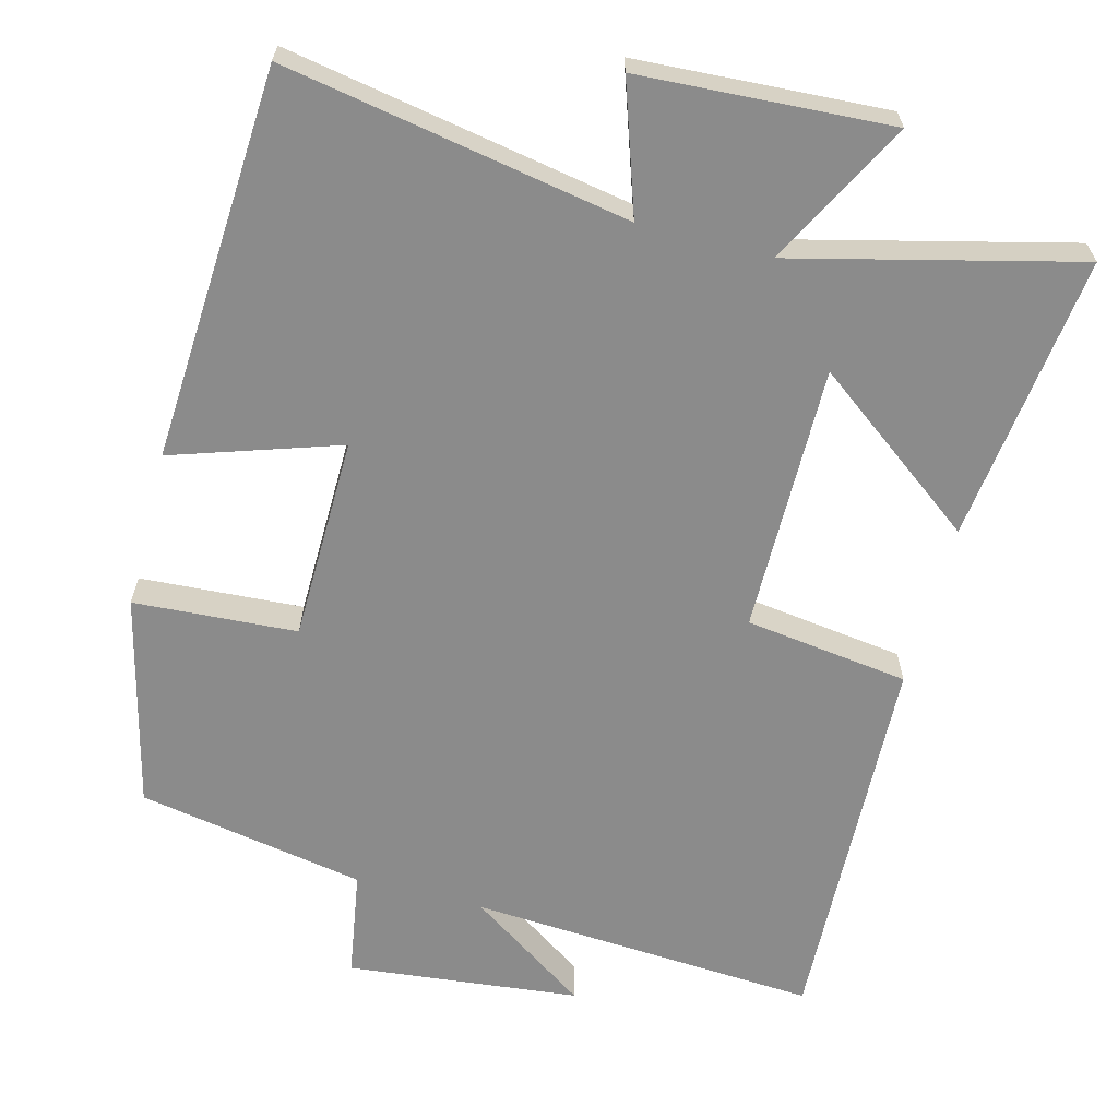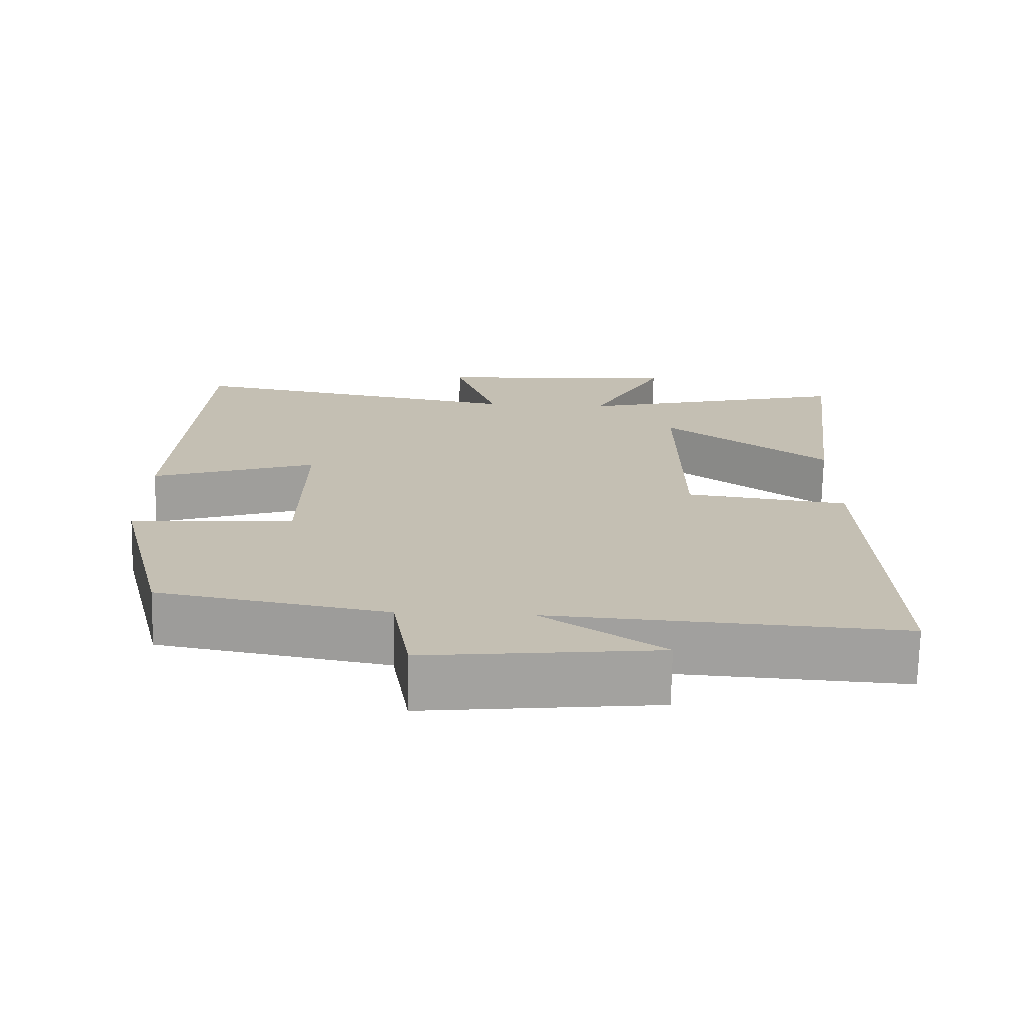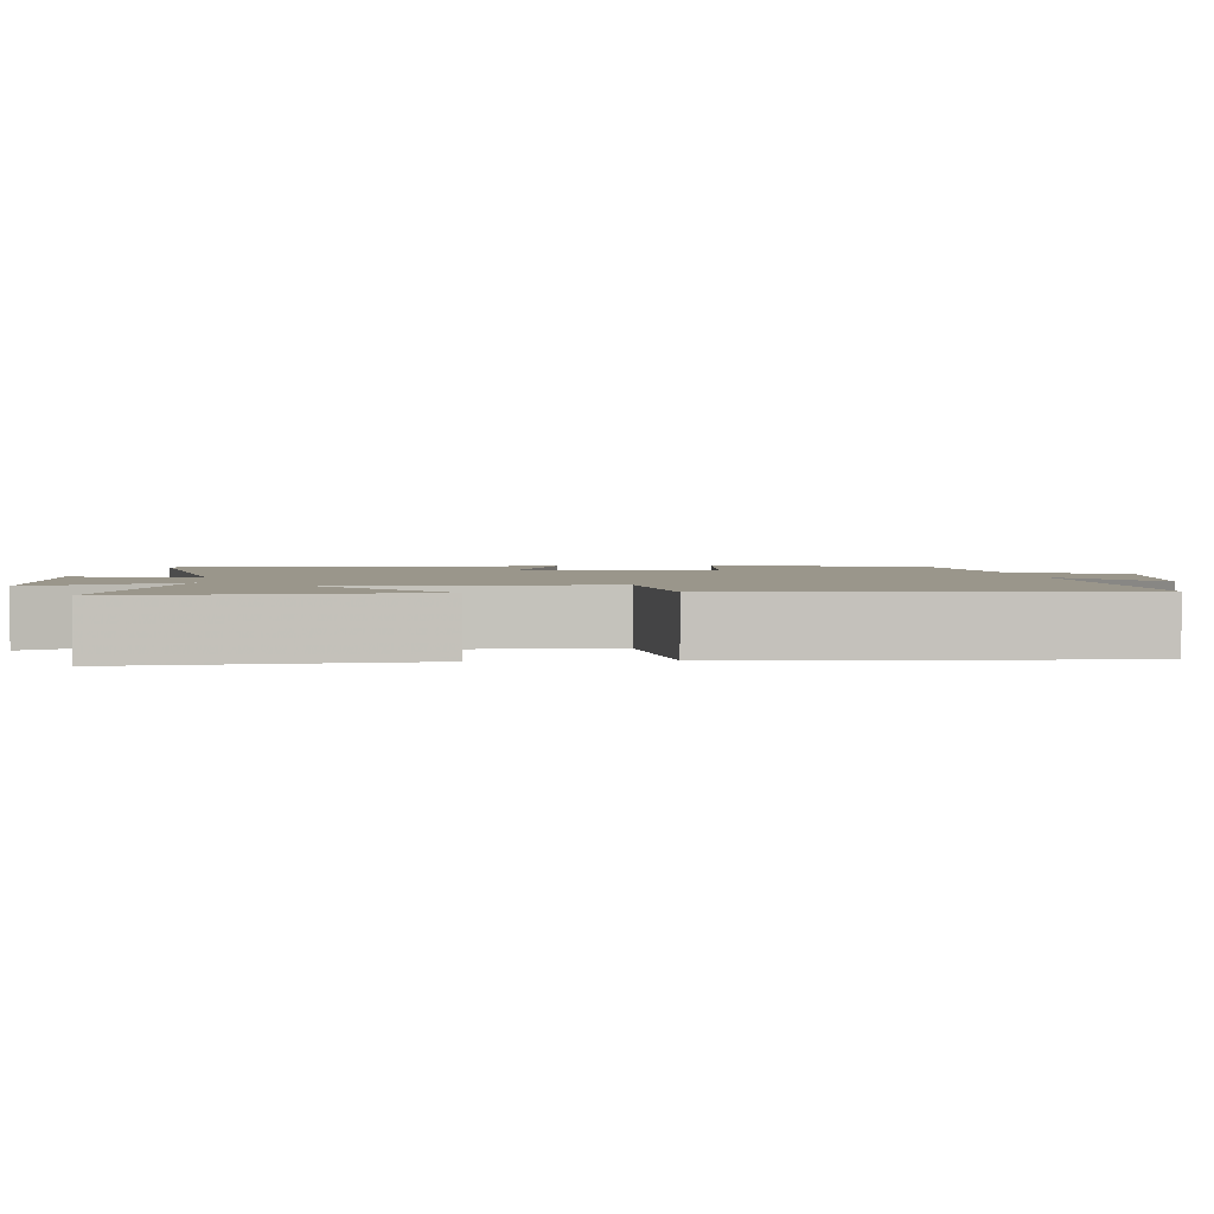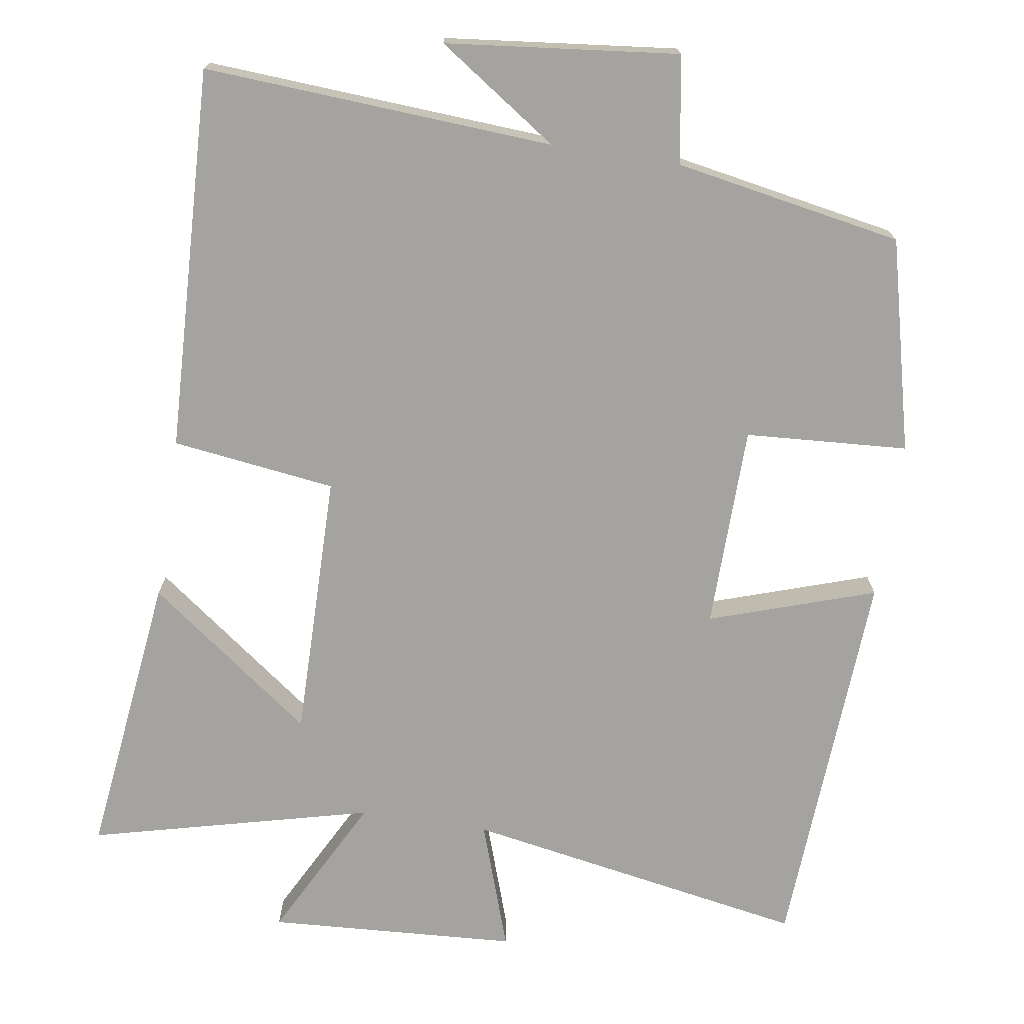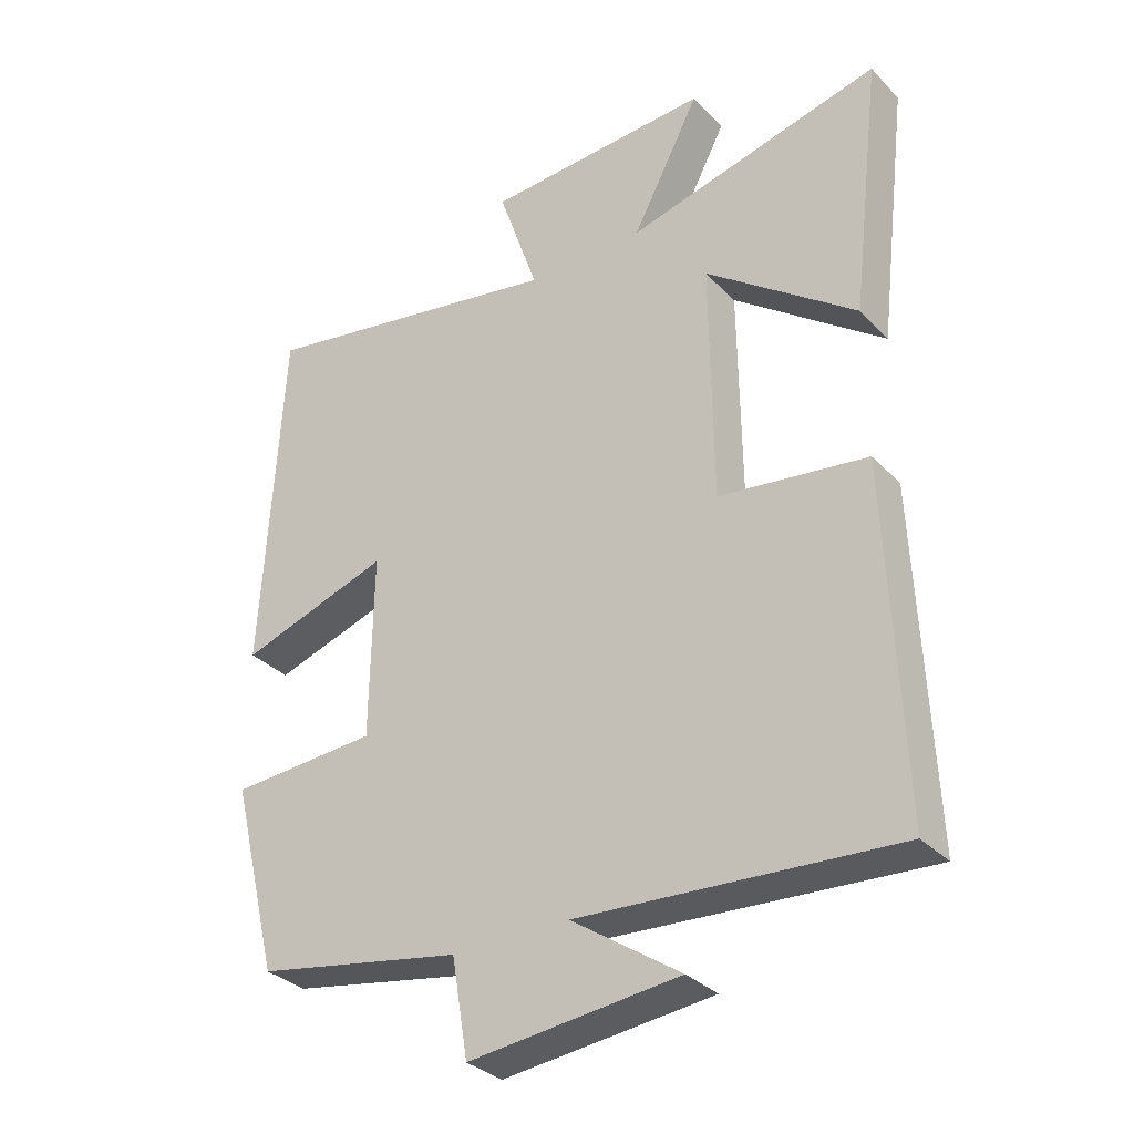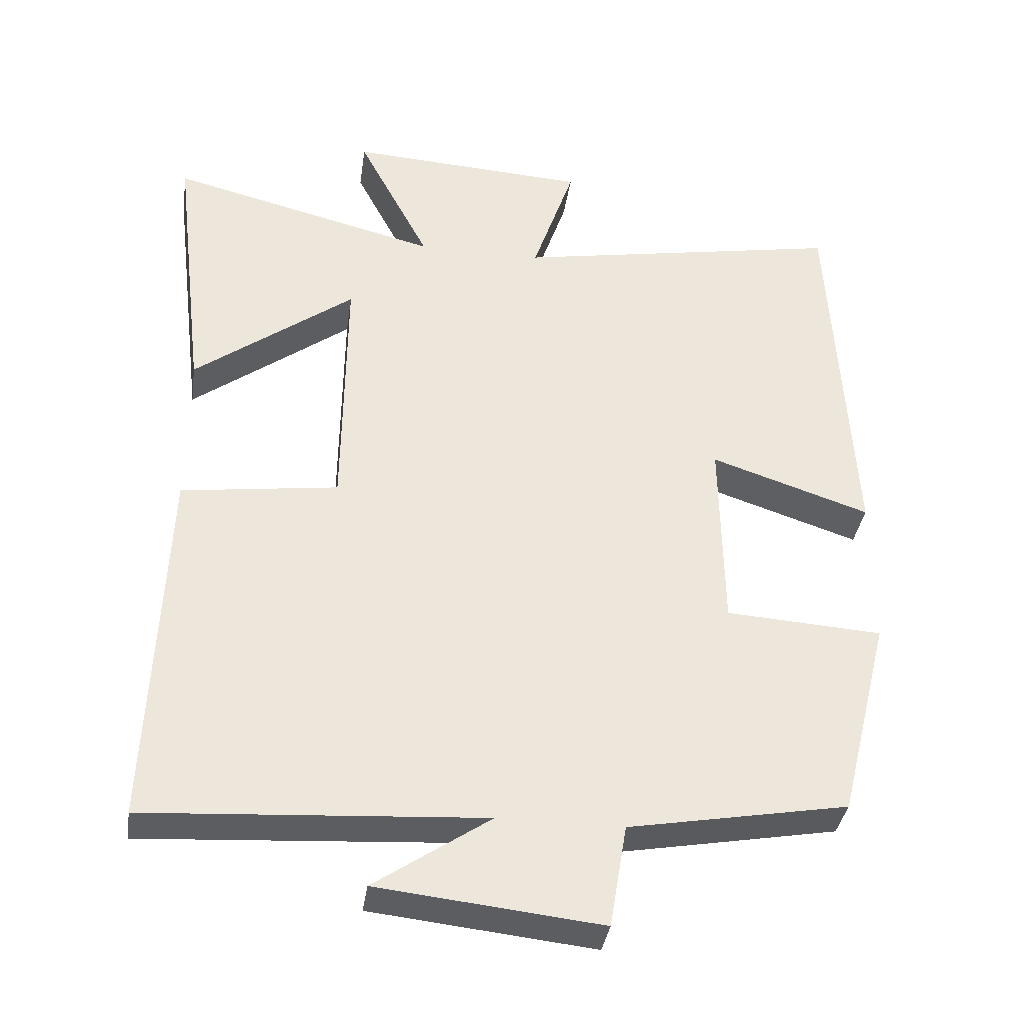
<metadata>
{"format":"obj","ext":"obj","renderer":"f3d","projection":"perspective","resolution":1024,"background":"white","views":[{"elev":-63.9,"azim":-14.8,"up":"+Y"},{"elev":-72.3,"azim":-1.2,"up":"+Z"},{"elev":2.4,"azim":85.6,"up":"+Y"},{"elev":-72.9,"azim":171.2,"up":"+Y"},{"elev":-32.5,"azim":35.8,"up":"+Z"},{"elev":-36.5,"azim":171.8,"up":"+Z"}]}
</metadata>
<code>
v 0.521 0.07 -0.529
v 0.051 0.07 -0.5
v 0.213 0.07 -0.61
v -0.099 0.07 -0.644
v -0.123 0.07 -0.5
v -0.429 0.07 -0.445
v -0.5 0.07 -0.16
v -0.281 0.07 -0.146
v -0.277 0.07 0.128
v -0.5 0.07 0.054
v -0.471 0.07 0.582
v -0.009 0.07 0.5
v -0.068 0.07 0.674
v 0.268 0.07 0.694
v 0.167 0.07 0.5
v 0.546 0.07 0.595
v 0.5 0.07 0.209
v 0.276 0.07 0.376
v 0.28 0.07 0.016
v 0.5 0.07 -0.013
v 0.521 0 -0.529
v 0.051 0 -0.5
v 0.213 0 -0.61
v -0.099 0 -0.644
v -0.123 0 -0.5
v -0.429 0 -0.445
v -0.5 0 -0.16
v -0.281 0 -0.146
v -0.277 0 0.128
v -0.5 0 0.054
v -0.471 0 0.582
v -0.009 0 0.5
v -0.068 0 0.674
v 0.268 0 0.694
v 0.167 0 0.5
v 0.546 0 0.595
v 0.5 0 0.209
v 0.276 0 0.376
v 0.28 0 0.016
v 0.5 0 -0.013
f 19 20 1 2
f 18 19 2
f 15 16 17 18
f 15 18 2
f 12 13 14 15
f 12 15 2
f 9 10 11 12
f 8 9 12 2
f 5 6 7 8
f 5 8 2
f 2 3 4 5
f 22 21 40 39
f 22 39 38
f 38 37 36 35
f 22 38 35
f 35 34 33 32
f 22 35 32
f 32 31 30 29
f 22 32 29 28
f 28 27 26 25
f 22 28 25
f 25 24 23 22
f 1 21 22 2
f 2 22 23 3
f 3 23 24 4
f 4 24 25 5
f 5 25 26 6
f 6 26 27 7
f 7 27 28 8
f 8 28 29 9
f 9 29 30 10
f 10 30 31 11
f 11 31 32 12
f 12 32 33 13
f 13 33 34 14
f 14 34 35 15
f 15 35 36 16
f 16 36 37 17
f 17 37 38 18
f 18 38 39 19
f 19 39 40 20
f 20 40 21 1

</code>
